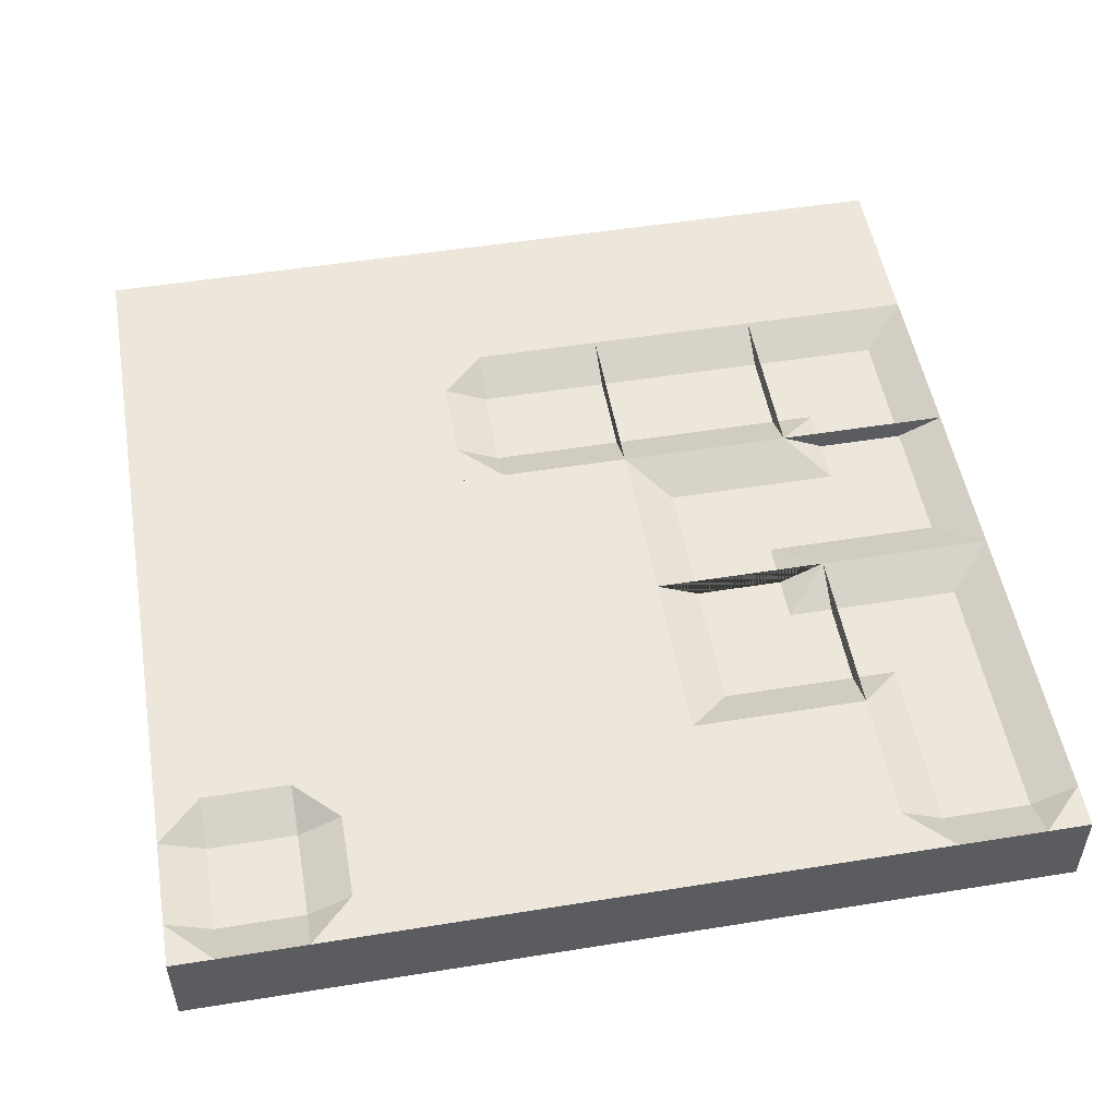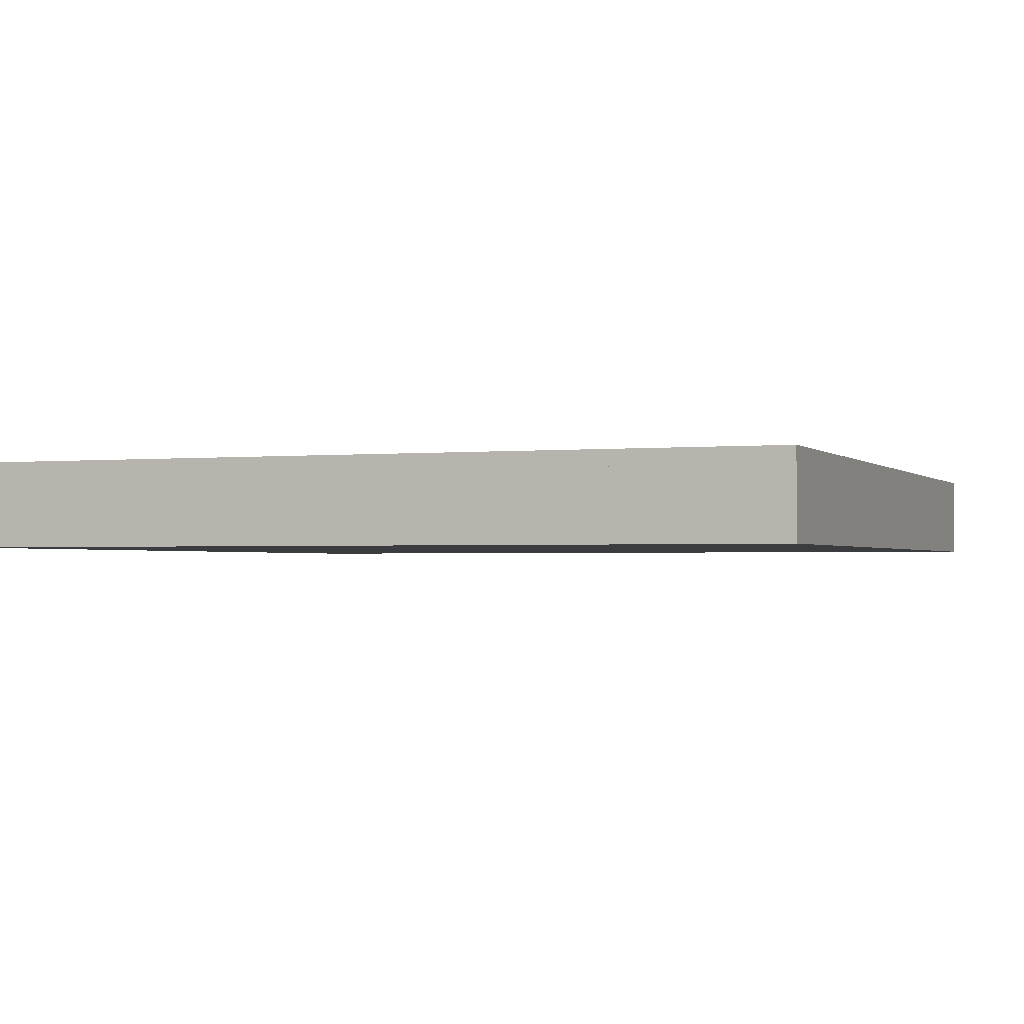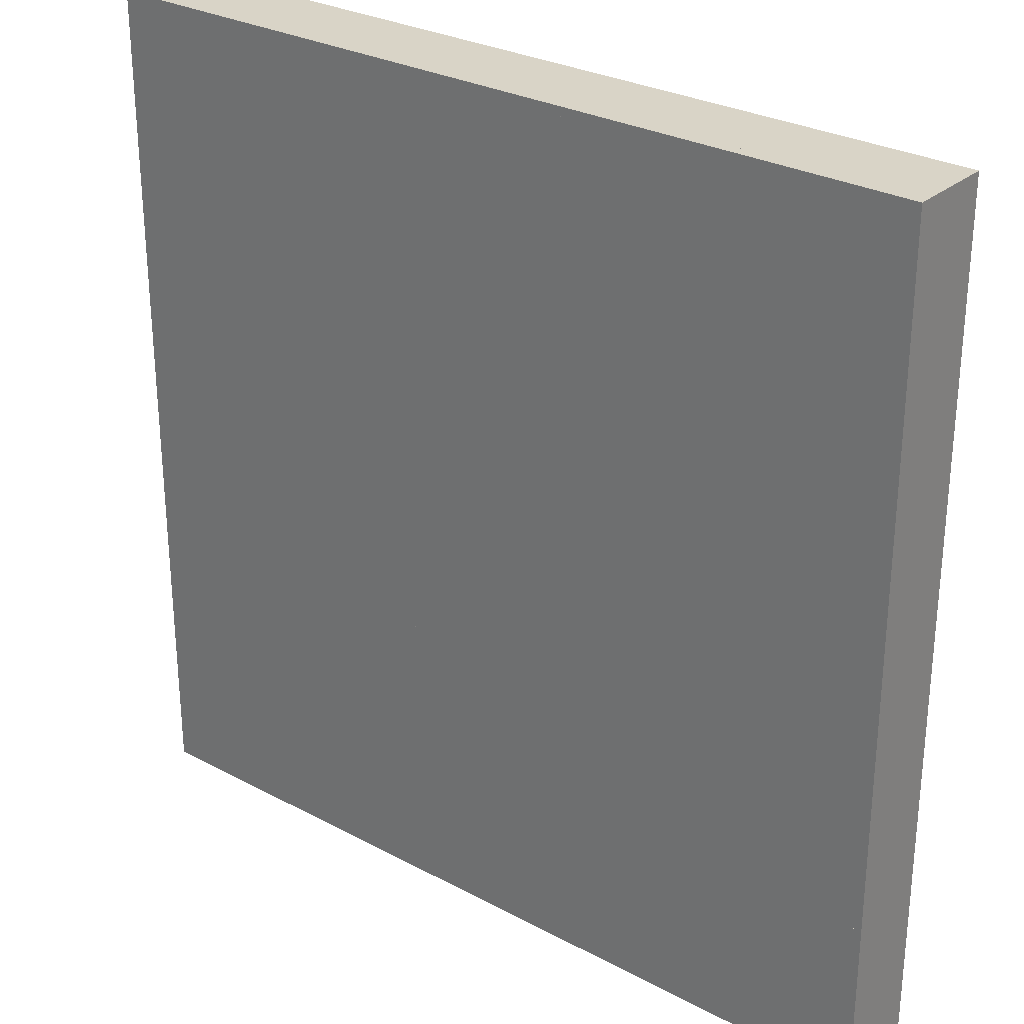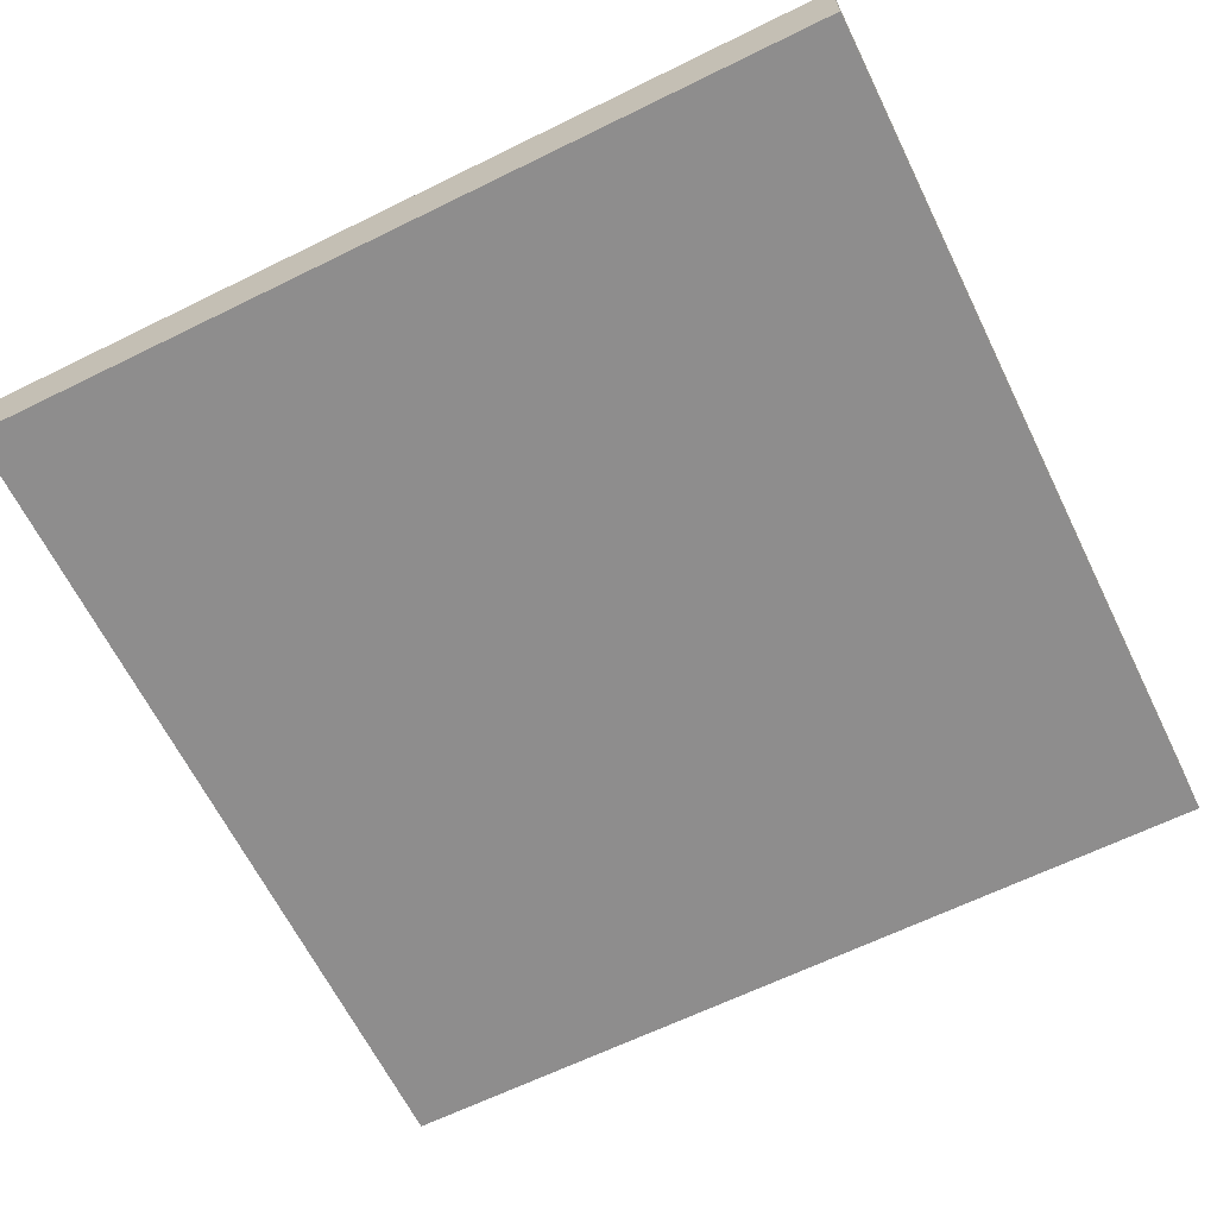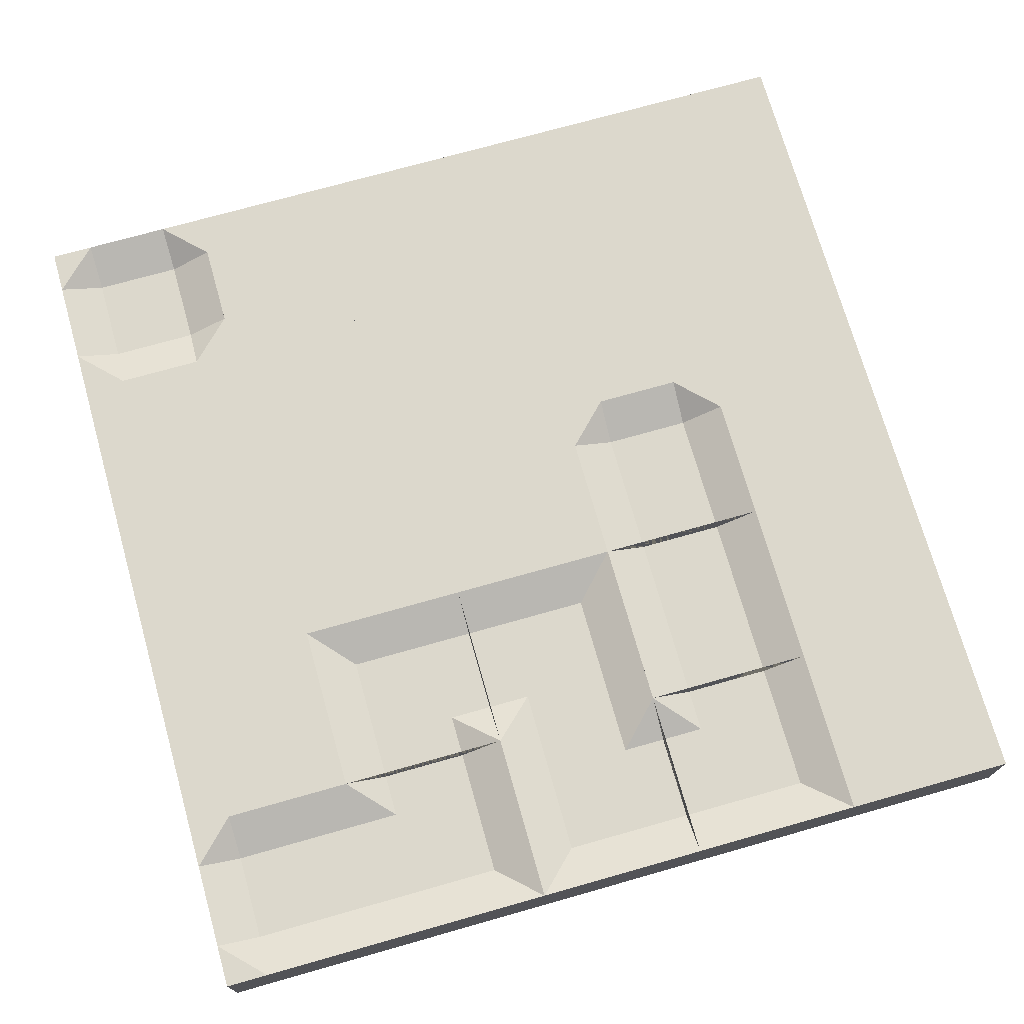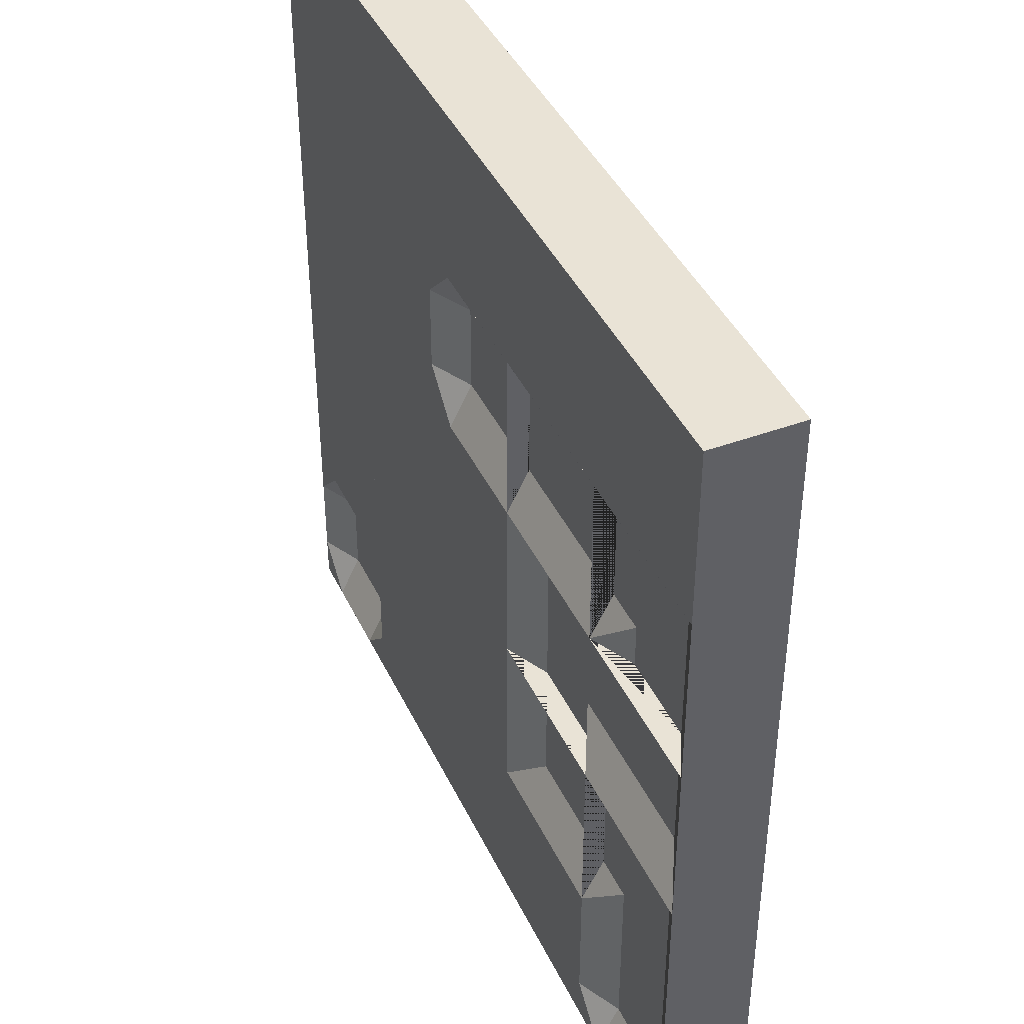
<metadata>
{"format":"obj","ext":"obj","renderer":"f3d","projection":"perspective","resolution":1024,"background":"white","views":[{"elev":51.7,"azim":170.1,"up":"+Y"},{"elev":-1.6,"azim":-159.0,"up":"+Y"},{"elev":28.6,"azim":38.7,"up":"+Z"},{"elev":-64.7,"azim":-153.7,"up":"+Y"},{"elev":72.7,"azim":-105.8,"up":"+Y"},{"elev":42.2,"azim":-113.9,"up":"+Z"}]}
</metadata>
<code>
o foil.block.0.0_block.11544
v 11 -0.5 1
v 11 0.5 1
v 11 -0.5 -1
v 11 0.5 -1
v 13 -0.5 1
v 13 0.5 1
v 13 -0.5 -1
v 13 0.5 -1
f 1 2 4 3
f 3 4 8 7
f 7 8 6 5
f 1 5 6 2
f 3 7 5 1
f 2 6 8 4
o foil.corner.0.1_corner.3411
v 11.5 0.25 -1.5
v 13 -0.5 -3
v 13 0.5 -3
v 11 -0.5 -3
v 11 0.5 -3
v 13 -0.5 -1
v 13 0.5 -1
v 11 -0.5 -1
v 11 0.5 -1
v 13 0.25 -1.5
v 13 0.25 -2.5
v 11.5 0.25 -3
v 12.5 0.25 -3
v 12.5 0 -2.5
v 12.5 0 -2.5
v 12.5 0.25 -2.5
f 12 16 17 13
f 16 14 15 17
f 12 10 14 16
f 11 19 18 15 14 10
f 12 13 20 21 11 10
f 9 18 19 24 21 20
f 18 9 17 15
f 13 17 9 20
f 11 21 24
f 11 24 19
l 22 19
l 22 19
l 22 21
l 23 22
l 22 24
o foil.corner.0.2_corner.3412
v 11.5 0.25 -4.5
v 13 -0.5 -3
v 13 0.5 -3
v 13 -0.5 -5
v 13 0.5 -5
v 11 -0.5 -3
v 11 0.5 -3
v 11 -0.5 -5
v 11 0.5 -5
v 11.5 0.25 -3
v 12.5 0.25 -3
v 13 0.25 -4.5
v 13 0.25 -3.5
v 12.5 0 -3.5
v 12.5 0 -3.5
v 12.5 0.25 -3.5
f 28 32 33 29
f 32 30 31 33
f 28 26 30 32
f 27 35 34 31 30 26
f 28 29 36 37 27 26
f 25 34 35 40 37 36
f 34 25 33 31
f 29 33 25 36
f 27 37 40
f 27 40 35
l 38 35
l 38 35
l 38 37
l 39 38
l 38 40
o foil.corner.0.3_corner.3413
v 11.5 0.25 -5.5
v 13 -0.5 -7
v 13 0.5 -7
v 11 -0.5 -7
v 11 0.5 -7
v 13 -0.5 -5
v 13 0.5 -5
v 11 -0.5 -5
v 11 0.5 -5
v 13 0.25 -5.5
v 13 0.25 -6.5
v 11.5 0.25 -7
v 12.5 0.25 -7
v 12.5 0 -6.5
v 12.5 0 -6.5
v 12.5 0.25 -6.5
f 44 48 49 45
f 48 46 47 49
f 44 42 46 48
f 43 51 50 47 46 42
f 44 45 52 53 43 42
f 41 50 51 56 53 52
f 50 41 49 47
f 45 49 41 52
f 43 53 56
f 43 56 51
l 54 51
l 54 51
l 54 53
l 55 54
l 54 56
o foil.ending.0.4_ending.1359
v 12.5 0.25 -8.5
v 11.5 0.25 -8.5
v 13 -0.5 -7
v 13 0.5 -7
v 13 -0.5 -9
v 13 0.5 -9
v 11 -0.5 -7
v 11 0.5 -7
v 11 -0.5 -9
v 11 0.5 -9
v 11.5 0.25 -7
v 12.5 0.25 -7
v 11.5 0.5 -9
v 12.5 0.5 -9
v 11 0.5 -8.5
v 13 0.5 -8.5
f 61 65 66 69 70 62
f 59 61 62 72 60
f 72 62 70
f 65 63 64 71 66
f 71 69 66
f 61 59 63 65
f 66 65 63 64
f 62 60 59 61
f 59 60 68 67 64 63
f 58 67 68 57
f 69 71 58
f 72 70 57
f 57 70 69 58
f 67 58 71 64
f 57 68 60 72
o foil.block.1.0_block.11545
v 13 -0.5 1
v 13 0.5 1
v 13 -0.5 -1
v 13 0.5 -1
v 15 -0.5 1
v 15 0.5 1
v 15 -0.5 -1
v 15 0.5 -1
f 73 74 76 75
f 75 76 80 79
f 79 80 78 77
f 73 77 78 74
f 75 79 77 73
f 74 78 80 76
o foil.through.1.1_through.665
v 13 -0.5 -3
v 13 0.5 -3
v 15 -0.5 -3
v 15 0.5 -3
v 13 -0.5 -1
v 13 0.5 -1
v 15 -0.5 -1
v 15 0.5 -1
v 15 0.25 -1.5
v 13 0.25 -1.5
v 15 0.25 -2.5
v 13 0.25 -2.5
f 81 82 84 83
f 87 88 86 85
f 84 91 89 88 87 83
f 83 87 85 81
f 82 81 85 86 90 92
f 82 92 91 84
f 88 89 90 86
f 91 92 90 89
o foil.corner.1.2_corner.3414
v 14.5 0.25 -3.5
v 13 -0.5 -5
v 13 0.5 -5
v 13 -0.5 -3
v 13 0.5 -3
v 15 -0.5 -5
v 15 0.5 -5
v 15 -0.5 -3
v 15 0.5 -3
v 14.5 0.25 -5
v 13.5 0.25 -5
v 13 0.25 -3.5
v 13 0.25 -4.5
v 13.5 0 -4.5
v 13.5 0 -4.5
v 13.5 0.25 -4.5
f 96 100 101 97
f 100 98 99 101
f 96 94 98 100
f 95 103 102 99 98 94
f 96 97 104 105 95 94
f 93 102 103 108 105 104
f 102 93 101 99
f 97 101 93 104
f 95 105 108
f 95 108 103
l 106 103
l 106 103
l 106 105
l 107 106
l 106 108
o foil.corner.1.3_corner.3415
v 14.5 0.25 -6.5
v 13 -0.5 -5
v 13 0.5 -5
v 15 -0.5 -5
v 15 0.5 -5
v 13 -0.5 -7
v 13 0.5 -7
v 15 -0.5 -7
v 15 0.5 -7
v 13 0.25 -6.5
v 13 0.25 -5.5
v 14.5 0.25 -5
v 13.5 0.25 -5
v 13.5 0 -5.5
v 13.5 0 -5.5
v 13.5 0.25 -5.5
f 112 116 117 113
f 116 114 115 117
f 112 110 114 116
f 111 119 118 115 114 110
f 112 113 120 121 111 110
f 109 118 119 124 121 120
f 118 109 117 115
f 113 117 109 120
f 111 121 124
f 111 124 119
l 122 119
l 122 119
l 122 121
l 123 122
l 122 124
o foil.block.1.4_block.11546
v 13 -0.5 -7
v 13 0.5 -7
v 13 -0.5 -9
v 13 0.5 -9
v 15 -0.5 -7
v 15 0.5 -7
v 15 -0.5 -9
v 15 0.5 -9
f 125 126 128 127
f 127 128 132 131
f 131 132 130 129
f 125 129 130 126
f 127 131 129 125
f 126 130 132 128
o foil.block.2.0_block.11547
v 15 -0.5 1
v 15 0.5 1
v 15 -0.5 -1
v 15 0.5 -1
v 17 -0.5 1
v 17 0.5 1
v 17 -0.5 -1
v 17 0.5 -1
f 133 134 136 135
f 135 136 140 139
f 139 140 138 137
f 133 137 138 134
f 135 139 137 133
f 134 138 140 136
o foil.ending.2.1_ending.1360
v 16.5 0.25 -1.5
v 16.5 0.25 -2.5
v 15 -0.5 -1
v 15 0.5 -1
v 17 -0.5 -1
v 17 0.5 -1
v 15 -0.5 -3
v 15 0.5 -3
v 17 -0.5 -3
v 17 0.5 -3
v 15 0.25 -2.5
v 15 0.25 -1.5
v 17 0.5 -2.5
v 17 0.5 -1.5
v 16.5 0.5 -3
v 16.5 0.5 -1
f 145 149 150 153 154 146
f 143 145 146 156 144
f 156 146 154
f 149 147 148 155 150
f 155 153 150
f 145 143 147 149
f 150 149 147 148
f 146 144 143 145
f 143 144 152 151 148 147
f 142 151 152 141
f 153 155 142
f 156 154 141
f 141 154 153 142
f 151 142 155 148
f 141 152 144 156
o foil.block.2.2_block.11548
v 15 -0.5 -3
v 15 0.5 -3
v 15 -0.5 -5
v 15 0.5 -5
v 17 -0.5 -3
v 17 0.5 -3
v 17 -0.5 -5
v 17 0.5 -5
f 157 158 160 159
f 159 160 164 163
f 163 164 162 161
f 157 161 162 158
f 159 163 161 157
f 158 162 164 160
o foil.block.2.3_block.11549
v 15 -0.5 -5
v 15 0.5 -5
v 15 -0.5 -7
v 15 0.5 -7
v 17 -0.5 -5
v 17 0.5 -5
v 17 -0.5 -7
v 17 0.5 -7
f 165 166 168 167
f 167 168 172 171
f 171 172 170 169
f 165 169 170 166
f 167 171 169 165
f 166 170 172 168
o foil.block.2.4_block.11550
v 15 -0.5 -7
v 15 0.5 -7
v 15 -0.5 -9
v 15 0.5 -9
v 17 -0.5 -7
v 17 0.5 -7
v 17 -0.5 -9
v 17 0.5 -9
f 173 174 176 175
f 175 176 180 179
f 179 180 178 177
f 173 177 178 174
f 175 179 177 173
f 174 178 180 176
o foil.block.3.0_block.11551
v 17 -0.5 1
v 17 0.5 1
v 17 -0.5 -1
v 17 0.5 -1
v 19 -0.5 1
v 19 0.5 1
v 19 -0.5 -1
v 19 0.5 -1
f 181 182 184 183
f 183 184 188 187
f 187 188 186 185
f 181 185 186 182
f 183 187 185 181
f 182 186 188 184
o foil.block.3.1_block.11552
v 17 -0.5 -1
v 17 0.5 -1
v 17 -0.5 -3
v 17 0.5 -3
v 19 -0.5 -1
v 19 0.5 -1
v 19 -0.5 -3
v 19 0.5 -3
f 189 190 192 191
f 191 192 196 195
f 195 196 194 193
f 189 193 194 190
f 191 195 193 189
f 190 194 196 192
o foil.block.3.2_block.11553
v 17 -0.5 -3
v 17 0.5 -3
v 17 -0.5 -5
v 17 0.5 -5
v 19 -0.5 -3
v 19 0.5 -3
v 19 -0.5 -5
v 19 0.5 -5
f 197 198 200 199
f 199 200 204 203
f 203 204 202 201
f 197 201 202 198
f 199 203 201 197
f 198 202 204 200
o foil.block.3.3_block.11554
v 17 -0.5 -5
v 17 0.5 -5
v 17 -0.5 -7
v 17 0.5 -7
v 19 -0.5 -5
v 19 0.5 -5
v 19 -0.5 -7
v 19 0.5 -7
f 205 206 208 207
f 207 208 212 211
f 211 212 210 209
f 205 209 210 206
f 207 211 209 205
f 206 210 212 208
o foil.block.3.4_block.11555
v 17 -0.5 -7
v 17 0.5 -7
v 17 -0.5 -9
v 17 0.5 -9
v 19 -0.5 -7
v 19 0.5 -7
v 19 -0.5 -9
v 19 0.5 -9
f 213 214 216 215
f 215 216 220 219
f 219 220 218 217
f 213 217 218 214
f 215 219 217 213
f 214 218 220 216
o foil.block.4.0_block.11556
v 19 -0.5 1
v 19 0.5 1
v 19 -0.5 -1
v 19 0.5 -1
v 21 -0.5 1
v 21 0.5 1
v 21 -0.5 -1
v 21 0.5 -1
f 221 222 224 223
f 223 224 228 227
f 227 228 226 225
f 221 225 226 222
f 223 227 225 221
f 222 226 228 224
o foil.block.4.1_block.11557
v 19 -0.5 -1
v 19 0.5 -1
v 19 -0.5 -3
v 19 0.5 -3
v 21 -0.5 -1
v 21 0.5 -1
v 21 -0.5 -3
v 21 0.5 -3
f 229 230 232 231
f 231 232 236 235
f 235 236 234 233
f 229 233 234 230
f 231 235 233 229
f 230 234 236 232
o foil.block.4.2_block.11558
v 19 -0.5 -3
v 19 0.5 -3
v 19 -0.5 -5
v 19 0.5 -5
v 21 -0.5 -3
v 21 0.5 -3
v 21 -0.5 -5
v 21 0.5 -5
f 237 238 240 239
f 239 240 244 243
f 243 244 242 241
f 237 241 242 238
f 239 243 241 237
f 238 242 244 240
o foil.block.4.3_block.11559
v 19 -0.5 -5
v 19 0.5 -5
v 19 -0.5 -7
v 19 0.5 -7
v 21 -0.5 -5
v 21 0.5 -5
v 21 -0.5 -7
v 21 0.5 -7
f 245 246 248 247
f 247 248 252 251
f 251 252 250 249
f 245 249 250 246
f 247 251 249 245
f 246 250 252 248
o foil.block.4.4_Cube.025
v 19.5 0.25 -8.5
v 19 -0.5 -9
v 19 0.5 -9
v 19.5 0.5 -9
v 19 0.5 -8.5
v 20.5 0.25 -8.5
v 21 -0.5 -9
v 21 0.5 -9
v 20.5 0.5 -9
v 21 0.5 -8.5
v 19.5 0.25 -7.5
v 19 -0.5 -7
v 19 0.5 -7
v 19.5 0.5 -7
v 19 0.5 -7.5
v 20.5 0.25 -7.5
v 21 -0.5 -7
v 21 0.5 -7
v 20.5 0.5 -7
v 21 0.5 -7.5
f 257 256 255
f 262 260 261
f 267 265 266
f 272 271 270
f 255 256 261 260 259 254
f 260 262 272 270 269 259
f 254 264 265 267 257 255
f 265 264 269 270 271 266
f 264 254 259 269
f 257 253 256
f 262 261 258
f 257 267 263 253
f 267 266 263
f 258 253 263 268
f 262 258 268 272
f 272 268 271
f 256 253 258 261
f 266 271 268 263

</code>
